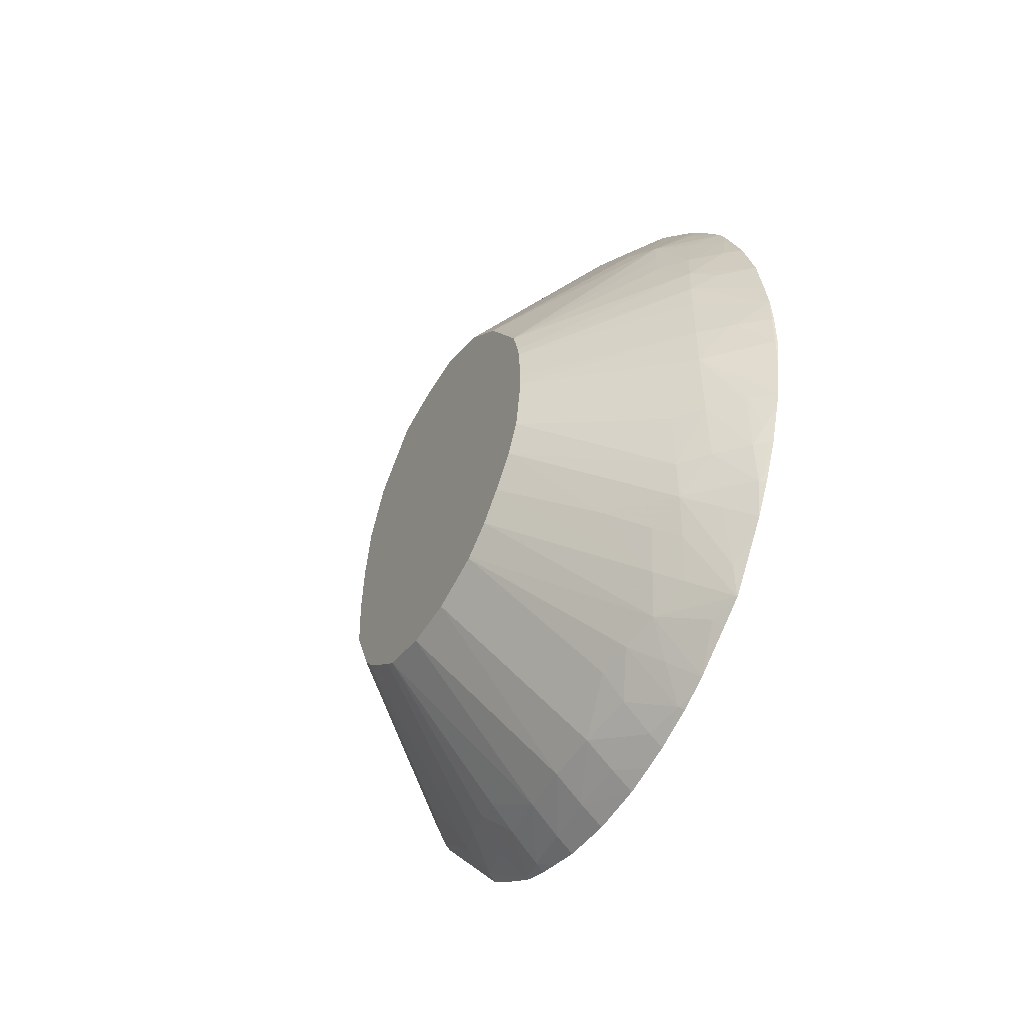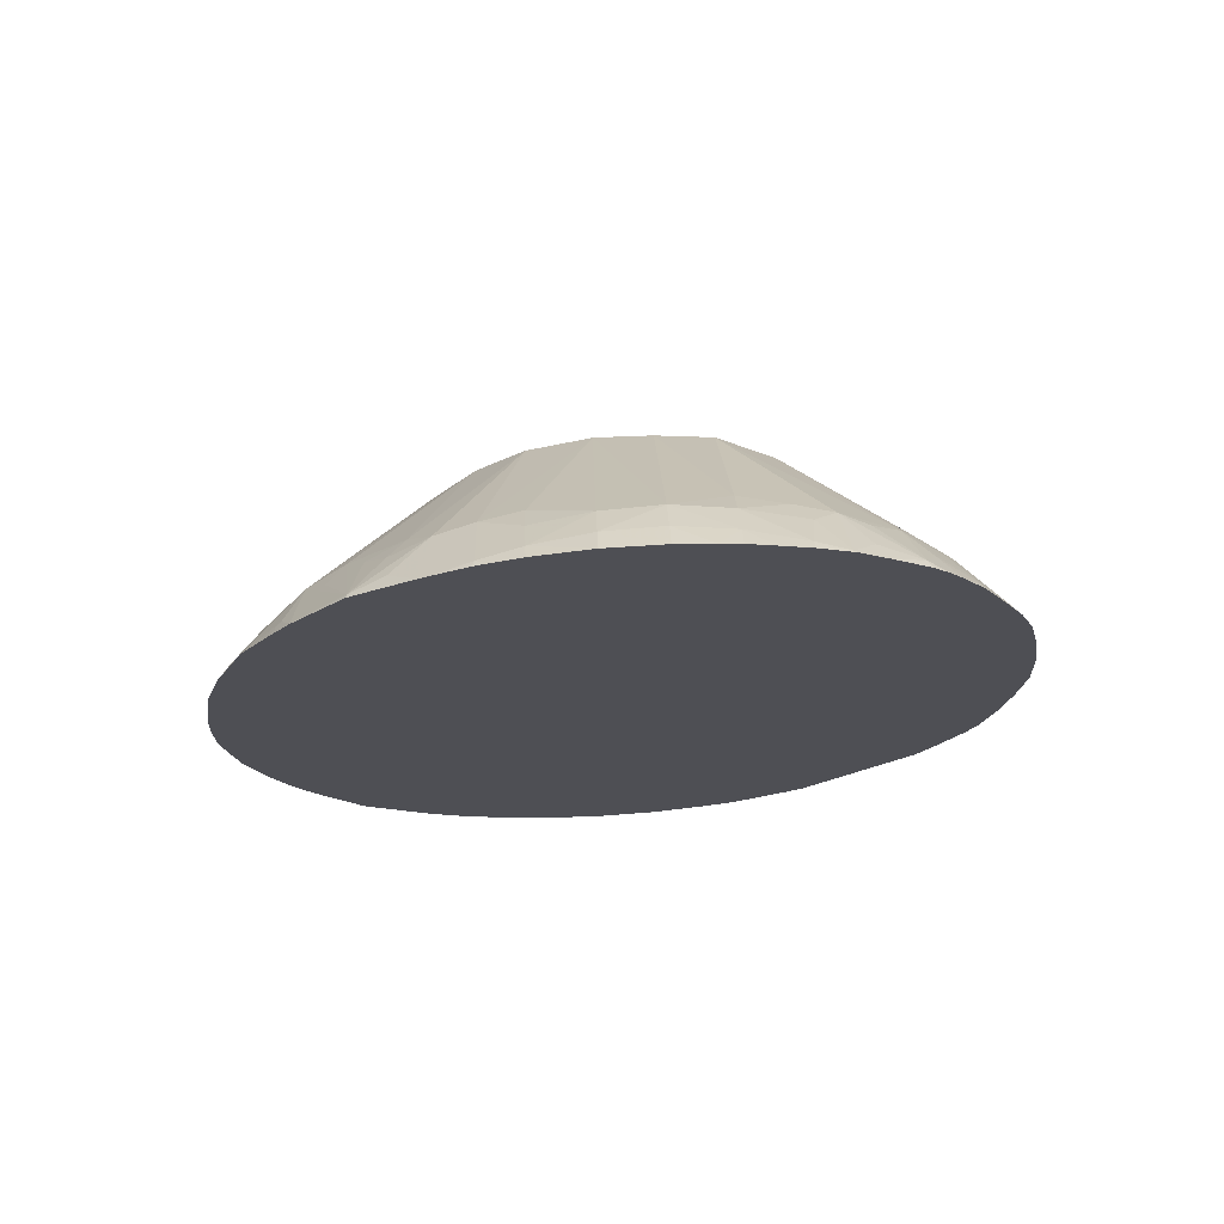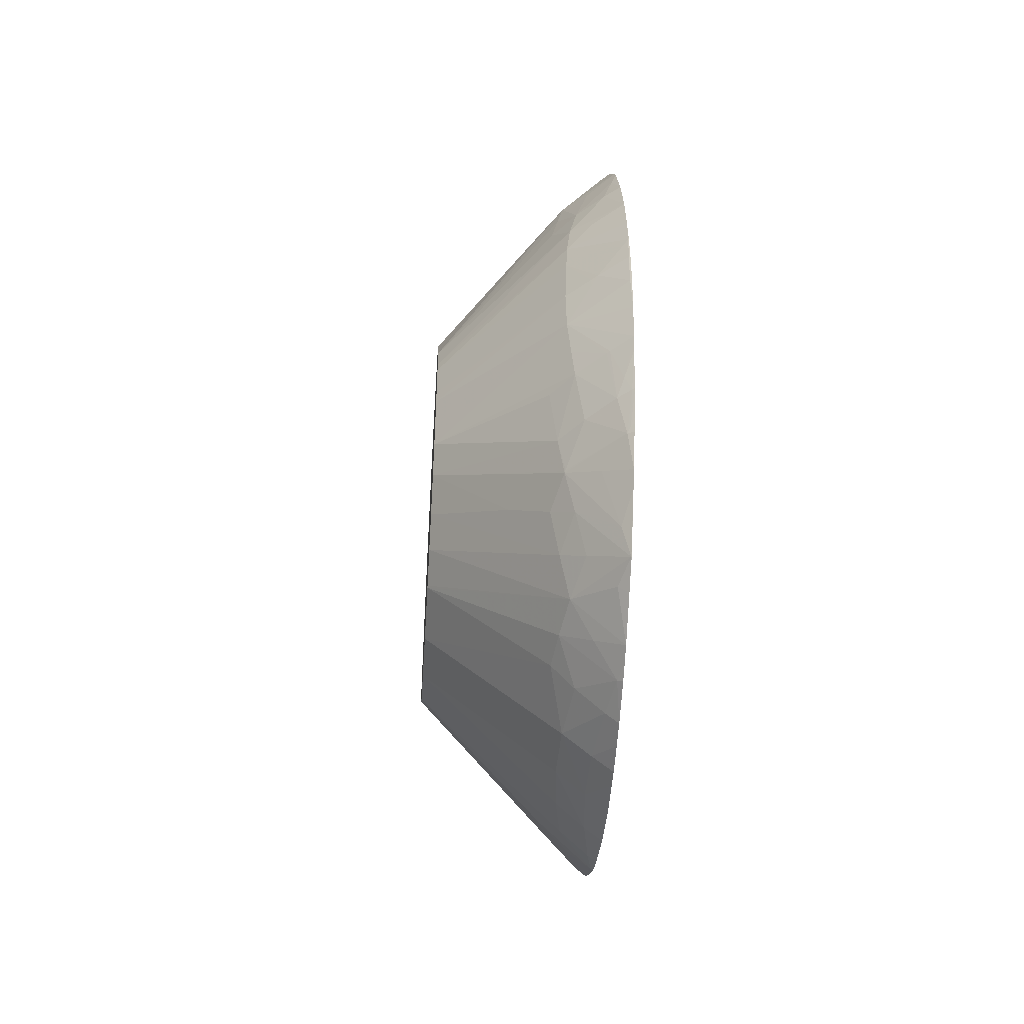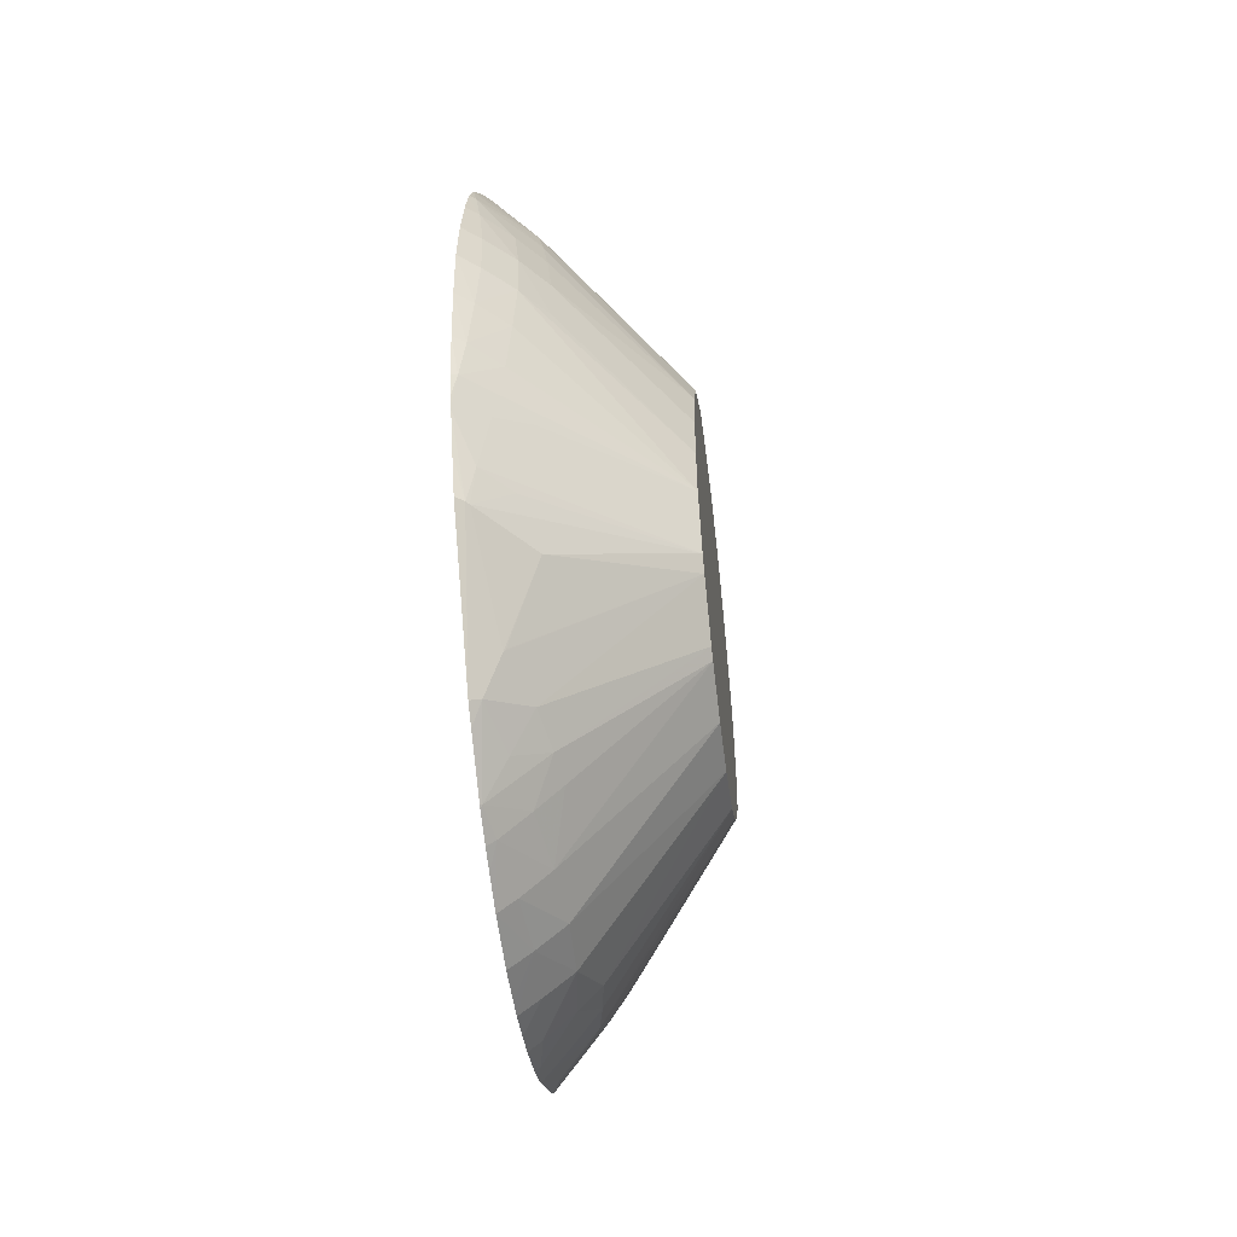
<metadata>
{"format":"obj","ext":"obj","renderer":"f3d","projection":"perspective","resolution":1024,"background":"white","views":[{"elev":-49.0,"azim":-29.5,"up":"+Y"},{"elev":71.5,"azim":87.2,"up":"+Y"},{"elev":-46.7,"azim":-3.8,"up":"+Y"},{"elev":-53.0,"azim":-172.9,"up":"+Y"}]}
</metadata>
<code>
v 0.0227 0.01419 0.003455
v 0.02266 0.01419 0.003433
v 0.0227 0.01346 0.003455
v 0.0227 0.0101 0.002542
v 0.0227 0.01483 0.003418
v 0.02269 0.01483 0.003413
v 0.02209 0.01419 0.002933
v 0.02266 0.01341 0.003431
v 0.0227 0.01339 0.003452
v 0.0227 0.01161 0.003121
v 0.0227 0.01079 0.00285
v 0.0227 0.0107 0.002812
v 0.0227 0.01021 0.002594
v 0.02263 0.0101 0.002491
v 0.0227 0.009946 0.00247
v 0.0227 0.0101 -0.008539
v 0.0227 0.02351 -0.005107
v 0.0227 0.02346 -0.003974
v 0.0227 0.02335 -0.003456
v 0.0227 0.02322 -0.00284
v 0.0227 0.023 -0.002229
v 0.0227 0.02291 -0.001979
v 0.0227 0.02256 -0.001326
v 0.0227 0.02244 -0.001111
v 0.0227 0.02175 1.99e-05
v 0.0227 0.02167 0.0001304
v 0.0227 0.02053 0.00114
v 0.0227 0.02049 0.001175
v 0.0227 0.0199 0.001598
v 0.0227 0.0191 0.002138
v 0.0227 0.01883 0.002271
v 0.0227 0.01844 0.002441
v 0.0227 0.01759 0.002803
v 0.0227 0.01757 0.002812
v 0.0227 0.01644 0.003159
v 0.0227 0.01554 0.003312
v 0.0227 0.01491 0.003407
v 0.0227 0.01267 0.003345
v 0.0227 0.01192 0.003213
v 0.02156 0.01594 0.002279
v 0.02153 0.01533 0.002312
v 0.02196 0.01419 0.002812
v 0.02197 0.014 0.002812
v 0.02196 0.01419 0.002812
v 0.0215 0.01328 0.002347
v 0.02252 0.01114 0.002812
v 0.02265 0.01079 0.002812
v 0.02257 0.009995 0.002394
v 0.0227 0.0093 0.002109
v 0.0227 0.007902 -0.008539
v 0.0227 0.01533 -0.01201
v 0.0227 0.01587 -0.01198
v 0.0227 0.01646 -0.01194
v 0.0227 0.01759 -0.01175
v 0.0227 0.01826 -0.01159
v 0.0227 0.01847 -0.01153
v 0.0227 0.01915 -0.01126
v 0.0227 0.0193 -0.01118
v 0.0227 0.01986 -0.01086
v 0.0227 0.0204 -0.01055
v 0.0227 0.02066 -0.01039
v 0.0227 0.02126 -0.00994
v 0.0227 0.02156 -0.009672
v 0.0227 0.02183 -0.009375
v 0.0227 0.02236 -0.008635
v 0.0227 0.02271 -0.008108
v 0.0227 0.02276 -0.008023
v 0.0227 0.02303 -0.007376
v 0.0227 0.02322 -0.006759
v 0.0227 0.02337 -0.006241
v 0.0227 0.02343 -0.005831
v 0.02224 0.02311 -0.005107
v 0.02228 0.0231 -0.003974
v 0.02242 0.02298 -0.00284
v 0.02257 0.02283 -0.002032
v 0.02163 0.02148 -0.001287
v 0.02241 0.02186 -0.0005691
v 0.02262 0.02165 8.803e-05
v 0.02267 0.02047 0.001165
v 0.02244 0.01986 0.001389
v 0.02162 0.01915 0.001051
v 0.0221 0.01877 0.001725
v 0.02258 0.01839 0.002368
v 0.02238 0.01759 0.002542
v 0.02228 0.0164 0.002812
v 0.02164 0.0167 0.002188
v 0.02206 0.01638 0.002636
v 0.02227 0.01192 0.002812
v 0.01896 0.01559 -0.0007311
v 0.01896 0.01533 -0.0006736
v 0.02148 0.01419 0.002364
v 0.01896 0.01327 -0.0007614
v 0.01896 0.01303 -0.0008038
v 0.02157 0.01253 0.002259
v 0.02221 0.01192 0.002751
v 0.01896 0.01419 -0.0006115
v 0.02239 0.01079 0.00258
v 0.02255 0.0101 0.002418
v 0.02182 0.01079 0.001993
v 0.0215 0.0101 0.001283
v 0.02148 0.01006 0.001245
v 0.02213 0.009649 0.001711
v 0.0227 0.008993 0.0019
v 0.0225 0.008515 0.00136
v 0.0227 0.007638 -0.008306
v 0.0227 0.0101 -0.0105
v 0.0227 0.01079 -0.01087
v 0.0227 0.01151 -0.01124
v 0.0227 0.01178 -0.01136
v 0.0227 0.01216 -0.01151
v 0.0227 0.01306 -0.01172
v 0.0227 0.01419 -0.0119
v 0.02237 0.01419 -0.01165
v 0.02231 0.01533 -0.0117
v 0.02234 0.01646 -0.01166
v 0.02245 0.01759 -0.01156
v 0.02258 0.01843 -0.01146
v 0.02162 0.01916 -0.01015
v 0.0221 0.01879 -0.01081
v 0.02237 0.01986 -0.01055
v 0.02259 0.02061 -0.01033
v 0.02219 0.02092 -0.009582
v 0.02254 0.02175 -0.009296
v 0.02235 0.02213 -0.008435
v 0.02266 0.02274 -0.008006
v 0.02253 0.02287 -0.007376
v 0.02233 0.02304 -0.006241
v 0.02168 0.02257 -0.005107
v 0.02172 0.02252 -0.003974
v 0.02185 0.02237 -0.00284
v 0.02148 0.02166 -0.002042
v 0.01896 0.0185 -0.002819
v 0.02139 0.02073 -0.0008325
v 0.02181 0.02106 -0.0004994
v 0.02162 0.02036 -7.549e-05
v 0.02136 0.0196 0.0002955
v 0.02184 0.01993 0.0006301
v 0.01896 0.01764 -0.00187
v 0.01896 0.01619 -0.0009082
v 0.02148 0.0184 0.001248
v 0.02181 0.01759 0.002011
v 0.02133 0.01759 0.001443
v 0.01896 0.0145 -0.0006191
v 0.01896 0.0124 -0.001123
v 0.02134 0.01079 0.001425
v 0.02118 0.01192 0.001619
v 0.02164 0.01192 0.002187
v 0.02147 0.0101 0.001254
v 0.02048 0.01041 -0.00013
v 0.02125 0.00967 0.0005634
v 0.02169 0.009305 0.000939
v 0.02269 0.007934 0.001148
v 0.0227 0.007939 0.001157
v 0.0227 0.007388 -0.00794
v 0.02249 0.007749 -0.008212
v 0.02253 0.0101 -0.01038
v 0.02235 0.01079 -0.01057
v 0.02258 0.01223 -0.01145
v 0.02247 0.01306 -0.01156
v 0.0218 0.01419 -0.01113
v 0.02174 0.01533 -0.01119
v 0.02177 0.01646 -0.01115
v 0.02189 0.01759 -0.01102
v 0.02148 0.0184 -0.01032
v 0.02137 0.01986 -0.00934
v 0.02181 0.01986 -0.009908
v 0.01896 0.01663 -0.00782
v 0.01896 0.0176 -0.007367
v 0.02154 0.02047 -0.009115
v 0.02173 0.02131 -0.008511
v 0.02157 0.02156 -0.007935
v 0.02188 0.02212 -0.007484
v 0.02176 0.02248 -0.006241
v 0.02133 0.02191 -0.006241
v 0.01896 0.01893 -0.005107
v 0.01896 0.01895 -0.004439
v 0.01896 0.01896 -0.004026
v 0.02137 0.0218 -0.00284
v 0.01896 0.01175 -0.001633
v 0.02145 0.008871 0.0001834
v 0.02193 0.008501 0.0005634
v 0.0227 0.007932 0.001149
v 0.02167 0.008114 -0.0002375
v 0.02249 0.007716 0.0005665
v 0.0227 0.007535 0.0005952
v 0.0227 0.006747 -0.006915
v 0.02266 0.006764 -0.006887
v 0.0222 0.007463 -0.007242
v 0.02174 0.008186 -0.007598
v 0.02214 0.008487 -0.008539
v 0.02247 0.0101 -0.01032
v 0.02178 0.01079 -0.009978
v 0.01896 0.01191 -0.007613
v 0.02163 0.01149 -0.01015
v 0.02211 0.01186 -0.01081
v 0.02146 0.01224 -0.01033
v 0.01896 0.01306 -0.008123
v 0.0219 0.01306 -0.01102
v 0.01896 0.01419 -0.008176
v 0.02122 0.01533 -0.01062
v 0.02126 0.01646 -0.01058
v 0.02138 0.01759 -0.01045
v 0.01896 0.01646 -0.007899
v 0.01896 0.01871 -0.006208
v 0.02145 0.02173 -0.007177
v 0.01896 0.01122 -0.002142
v 0.02151 0.007872 -0.0009945
v 0.02213 0.007384 -0.0005767
v 0.0227 0.006964 -0.0002178
v 0.01896 0.01078 -0.002752
v 0.01896 0.01075 -0.002792
v 0.0227 0.006716 -0.006851
v 0.0227 0.006488 -0.006258
v 0.02252 0.006632 -0.006242
v 0.02195 0.007235 -0.006242
v 0.02155 0.007932 -0.00684
v 0.01896 0.01082 -0.006435
v 0.01896 0.01163 -0.007384
v 0.0221 0.008539 -0.008539
v 0.02146 0.0101 -0.009213
v 0.01896 0.01533 -0.008097
v 0.02141 0.007722 -0.001703
v 0.02187 0.007155 -0.001703
v 0.02259 0.006704 -0.0009158
v 0.0227 0.006807 -0.0005116
v 0.01896 0.0104 -0.003974
v 0.0227 0.006353 -0.005812
v 0.0227 0.006149 -0.005107
v 0.02234 0.006461 -0.005107
v 0.02178 0.007055 -0.005107
v 0.02145 0.007802 -0.006242
v 0.01896 0.01069 -0.006221
v 0.02171 0.006978 -0.002839
v 0.02244 0.006562 -0.001703
v 0.0227 0.00632 -0.001703
v 0.0227 0.006632 -0.0008613
v 0.01896 0.01039 -0.005107
v 0.02168 0.006956 -0.003973
v 0.0227 0.00601 -0.003973
v 0.02225 0.006399 -0.003973
v 0.02228 0.006438 -0.002839
v 0.0227 0.006197 -0.002221
v 0.0227 0.006048 -0.003219
v 0.0227 0.006068 -0.002839
f 72 127 128
f 4 239 228
f 63 123 64
f 62 123 63
f 62 122 123
f 4 212 186
f 4 186 154
f 4 154 105
f 4 105 50
f 145 147 146
f 109 158 110
f 108 158 109
f 108 157 158
f 45 93 94
f 81 139 140
f 42 45 43
f 4 153 182
f 64 123 65
f 4 31 32
f 4 32 33
f 4 33 34
f 24 78 25
f 4 35 36
f 4 36 37
f 4 37 5
f 4 9 38
f 4 38 39
f 4 39 10
f 5 37 6
f 39 88 46
f 6 36 40
f 81 136 138
f 118 119 164
f 127 173 128
f 57 117 119
f 62 121 122
f 76 133 134
f 76 132 133
f 89 179 144
f 89 92 96
f 79 81 80
f 78 81 79
f 73 129 74
f 73 128 129
f 89 144 93
f 93 145 146
f 48 98 97
f 6 40 41
f 4 228 227
f 4 227 213
f 20 74 75
f 4 29 30
f 4 30 31
f 4 50 16
f 4 16 17
f 4 185 209
f 4 21 22
f 4 22 23
f 67 125 68
f 4 235 242
f 4 242 244
f 89 199 197
f 89 177 176
f 31 82 83
f 31 83 32
f 24 75 76
f 24 76 77
f 48 97 99
f 48 99 100
f 48 100 101
f 169 171 170
f 35 86 85
f 36 85 87
f 28 79 29
f 4 15 49
f 58 120 59
f 58 118 120
f 57 119 118
f 30 80 81
f 57 118 58
f 56 117 57
f 55 117 56
f 51 112 113
f 16 71 17
f 17 71 72
f 17 72 73
f 16 58 59
f 36 87 40
f 38 45 39
f 39 45 88
f 16 62 63
f 82 141 83
f 16 64 65
f 75 131 76
f 6 41 7
f 7 42 43
f 4 49 103
f 4 27 28
f 4 28 29
f 8 43 45
f 1 4 5
f 8 38 9
f 10 46 47
f 118 167 168
f 76 78 77
f 81 137 136
f 86 141 142
f 108 156 157
f 118 164 167
f 74 131 75
f 74 130 131
f 1 3 4
f 24 77 78
f 34 84 35
f 35 85 36
f 26 78 27
f 27 79 28
f 27 78 79
f 50 106 107
f 50 107 108
f 29 80 30
f 66 124 125
f 30 82 31
f 89 226 211
f 113 161 114
f 113 159 160
f 114 161 162
f 105 155 156
f 97 147 99
f 99 145 100
f 99 147 145
f 190 220 191
f 101 151 104
f 160 197 161
f 161 197 199
f 111 159 112
f 112 159 113
f 189 218 190
f 190 218 219
f 149 179 180
f 10 39 46
f 11 47 12
f 12 47 14
f 229 240 238
f 1 5 6
f 40 90 41
f 164 203 167
f 65 124 66
f 65 123 124
f 45 94 95
f 88 95 97
f 101 148 144
f 101 144 149
f 53 115 54
f 214 229 230
f 214 230 215
f 215 230 231
f 174 205 204
f 128 177 129
f 121 169 122
f 12 14 13
f 123 170 171
f 123 171 124
f 89 204 168
f 125 171 172
f 168 204 169
f 169 204 171
f 226 237 238
f 226 238 233
f 47 97 98
f 118 165 166
f 158 196 197
f 4 25 26
f 40 87 86
f 93 147 94
f 165 168 169
f 200 221 201
f 156 190 191
f 157 192 193
f 129 177 178
f 164 202 203
f 130 178 131
f 129 178 130
f 224 235 236
f 89 143 90
f 78 137 81
f 71 127 72
f 70 127 71
f 69 127 70
f 76 131 132
f 144 148 145
f 144 179 149
f 155 187 188
f 89 221 199
f 89 203 221
f 89 167 203
f 89 168 167
f 107 156 108
f 89 193 218
f 89 197 193
f 154 187 155
f 89 132 177
f 89 138 132
f 89 139 138
f 113 160 161
f 66 125 67
f 89 218 217
f 89 206 179
f 89 210 206
f 74 129 130
f 76 134 78
f 51 115 52
f 51 114 115
f 51 113 114
f 59 120 121
f 152 185 182
f 46 88 97
f 46 97 47
f 54 116 55
f 81 140 141
f 49 104 103
f 49 102 104
f 48 102 49
f 89 96 143
f 89 93 92
f 45 92 93
f 101 104 102
f 110 158 111
f 45 95 88
f 154 186 187
f 35 84 86
f 81 141 82
f 45 96 92
f 45 91 96
f 47 98 48
f 50 105 106
f 48 101 102
f 42 44 91
f 41 91 44
f 41 90 91
f 54 115 116
f 55 116 117
f 81 138 139
f 106 156 107
f 105 156 106
f 152 181 183
f 234 241 242
f 4 103 153
f 117 164 119
f 193 195 194
f 86 142 139
f 193 220 218
f 187 212 213
f 187 213 214
f 187 214 215
f 156 191 157
f 89 211 210
f 89 176 175
f 89 175 204
f 114 162 115
f 152 182 153
f 233 241 234
f 152 183 184
f 117 163 164
f 32 83 33
f 33 83 84
f 33 84 34
f 86 139 89
f 89 217 232
f 89 232 237
f 89 237 226
f 240 244 241
f 223 234 224
f 183 206 210
f 183 210 211
f 162 200 201
f 22 75 23
f 158 195 196
f 16 67 68
f 16 68 69
f 16 69 70
f 4 34 35
f 4 19 20
f 4 20 21
f 4 244 243
f 4 243 239
f 103 152 153
f 104 151 152
f 105 154 155
f 4 213 212
f 20 75 21
f 21 75 22
f 163 202 164
f 23 75 24
f 8 45 38
f 40 89 90
f 50 110 111
f 16 54 55
f 90 143 91
f 91 143 96
f 93 144 145
f 1 2 3
f 95 147 97
f 193 196 195
f 199 221 200
f 183 209 184
f 233 240 241
f 101 150 151
f 171 204 205
f 133 136 135
f 139 142 140
f 161 199 200
f 128 176 177
f 93 146 147
f 165 169 166
f 94 147 95
f 149 180 150
f 150 180 151
f 151 180 181
f 124 171 125
f 100 148 101
f 100 145 148
f 101 149 150
f 40 86 89
f 191 220 193
f 191 193 192
f 155 190 156
f 140 142 141
f 128 173 174
f 128 174 175
f 128 175 176
f 103 104 152
f 14 48 15
f 14 47 48
f 15 48 49
f 2 6 7
f 4 23 24
f 4 24 25
f 116 163 117
f 157 195 158
f 157 191 192
f 157 193 194
f 157 194 195
f 224 236 225
f 159 198 160
f 160 198 197
f 155 188 189
f 155 189 190
f 152 184 185
f 118 166 121
f 118 121 120
f 111 158 159
f 116 162 163
f 16 66 67
f 118 168 165
f 121 166 169
f 190 219 220
f 122 169 123
f 123 169 170
f 115 162 116
f 158 197 198
f 158 198 159
f 151 181 152
f 131 178 177
f 131 177 132
f 132 138 133
f 133 138 136
f 133 135 134
f 230 237 232
f 50 112 51
f 50 111 112
f 4 182 185
f 68 125 126
f 19 74 20
f 18 74 19
f 18 73 74
f 29 79 80
f 42 91 45
f 230 238 237
f 234 242 235
f 233 238 240
f 16 57 58
f 16 56 57
f 16 55 56
f 222 233 223
f 218 220 219
f 223 233 234
f 172 205 173
f 171 205 172
f 186 212 187
f 184 209 185
f 183 211 207
f 1 6 2
f 2 7 8
f 2 8 3
f 216 232 217
f 183 207 208
f 180 206 183
f 180 183 181
f 179 206 180
f 187 216 188
f 187 215 216
f 173 205 174
f 17 73 18
f 126 173 127
f 4 18 19
f 4 225 236
f 4 209 225
f 10 47 11
f 16 61 62
f 16 60 61
f 16 59 60
f 126 172 173
f 25 78 26
f 52 115 53
f 78 136 137
f 16 70 71
f 16 53 54
f 16 52 53
f 16 51 52
f 183 208 209
f 211 226 222
f 216 231 232
f 215 231 216
f 162 202 163
f 162 201 202
f 161 200 162
f 214 228 229
f 214 227 228
f 213 227 214
f 60 121 61
f 209 224 225
f 208 224 209
f 207 211 222
f 207 224 208
f 78 135 136
f 72 128 73
f 125 172 126
f 4 10 11
f 16 50 51
f 228 240 229
f 228 239 240
f 241 244 242
f 4 14 15
f 4 13 14
f 230 232 231
f 4 26 27
f 4 17 18
f 7 43 8
f 3 9 4
f 3 8 9
f 201 203 202
f 78 134 135
f 85 86 87
f 84 141 86
f 6 37 36
f 68 126 127
f 239 243 240
f 61 121 62
f 59 121 60
f 68 127 69
f 16 65 66
f 83 141 84
f 16 63 64
f 193 197 196
f 240 243 244
f 207 222 223
f 4 12 13
f 4 11 12
f 174 204 175
f 229 238 230
f 224 234 235
f 4 236 235
f 7 44 42
f 7 41 44
f 201 221 203
f 207 223 224
f 188 216 189
f 189 216 217
f 189 217 218
f 222 226 233
f 50 108 109
f 30 81 82
f 50 109 110

</code>
